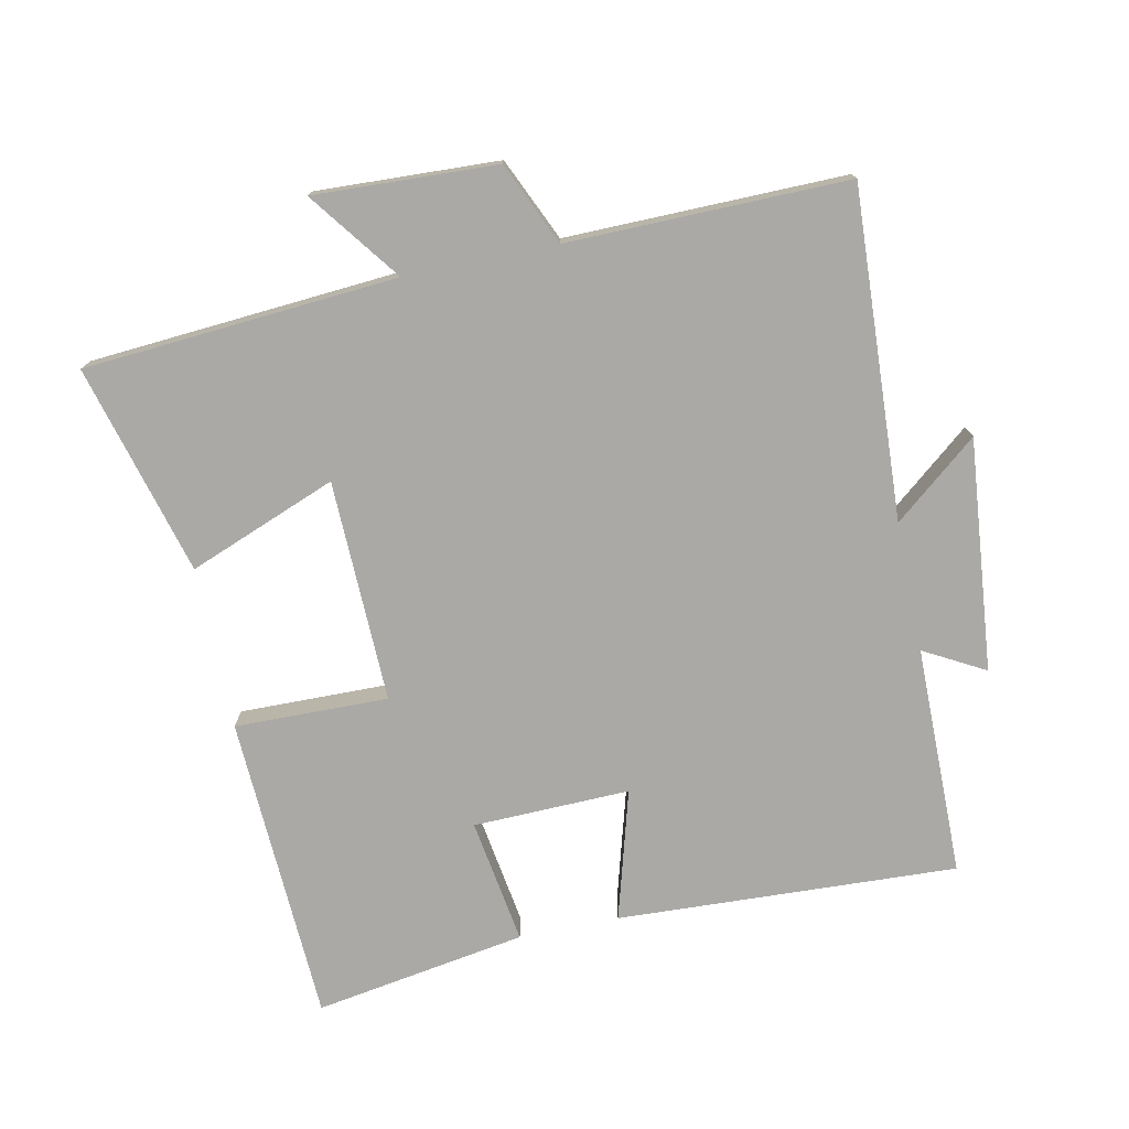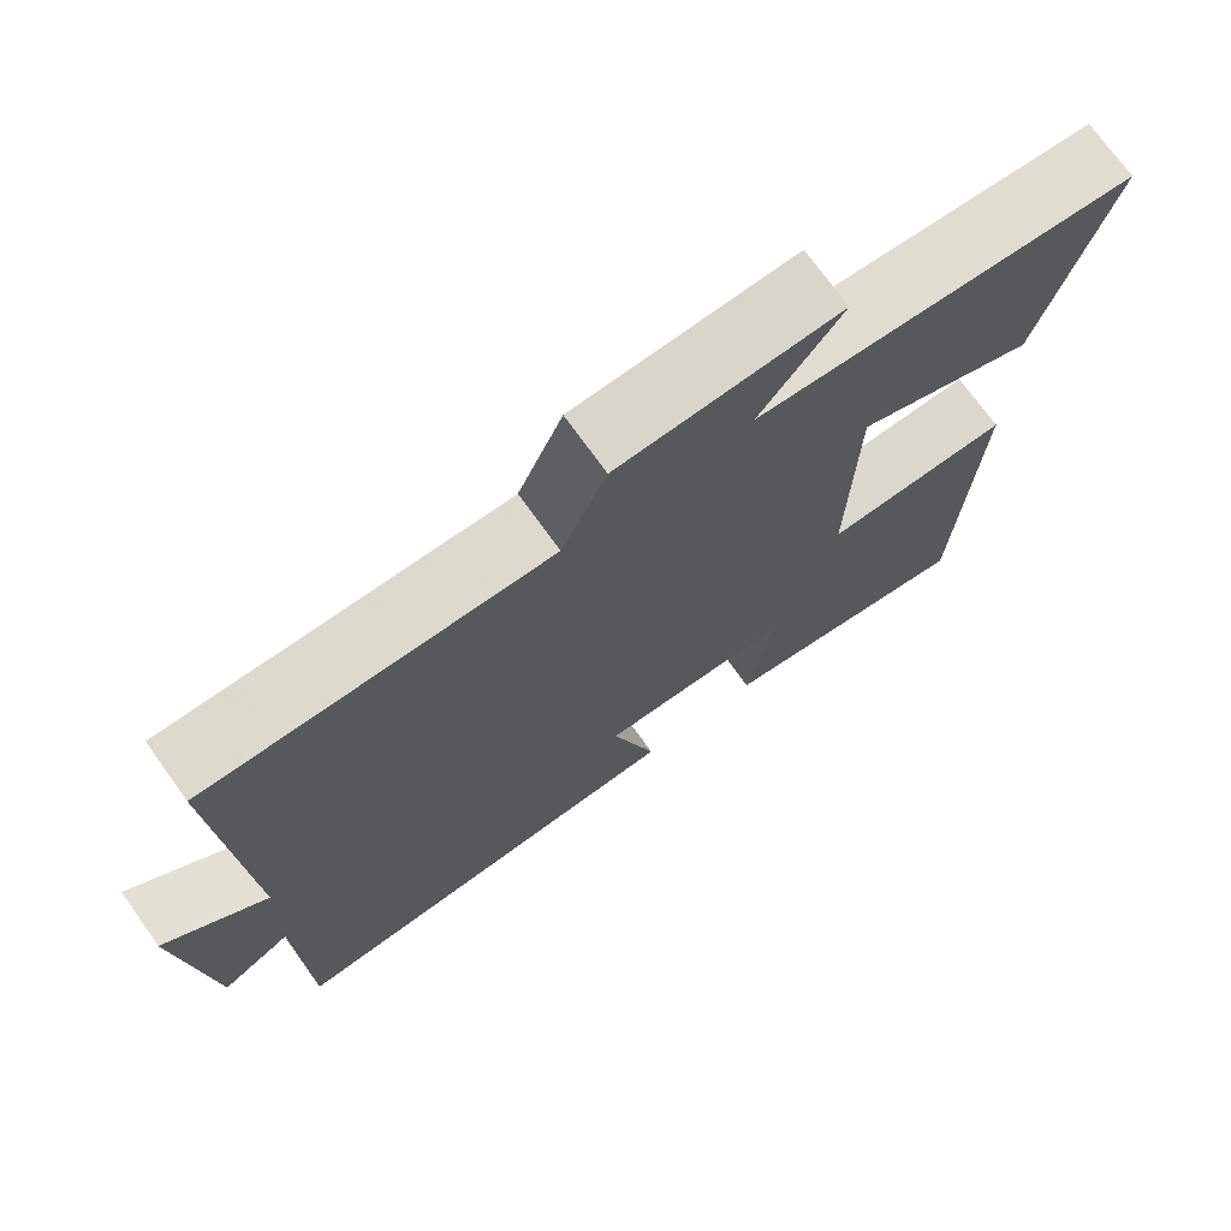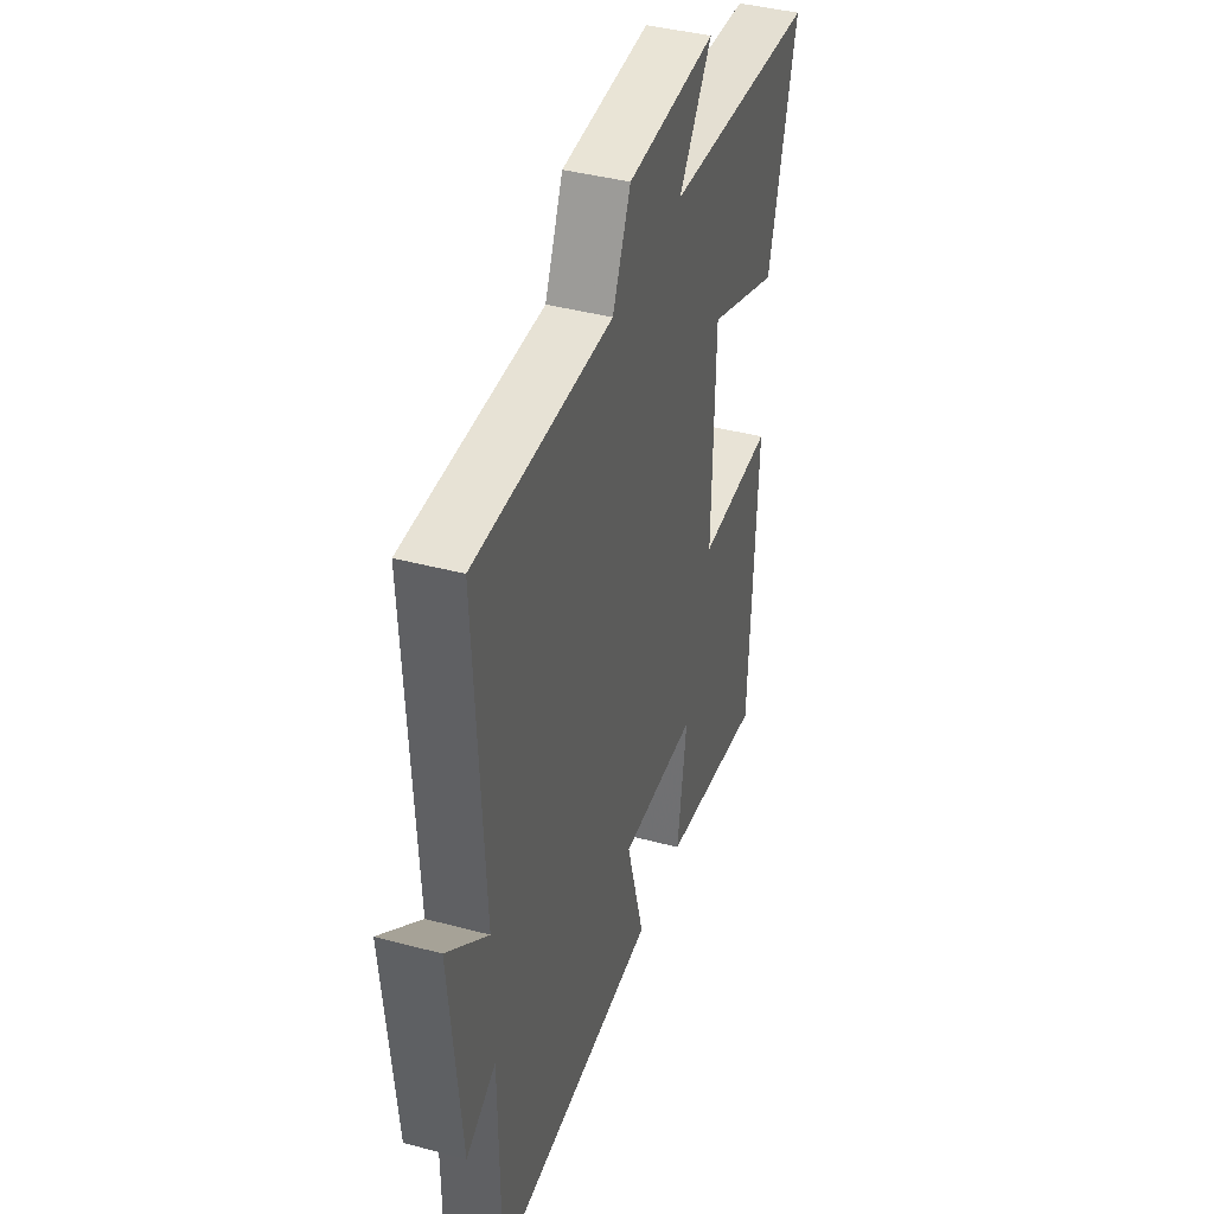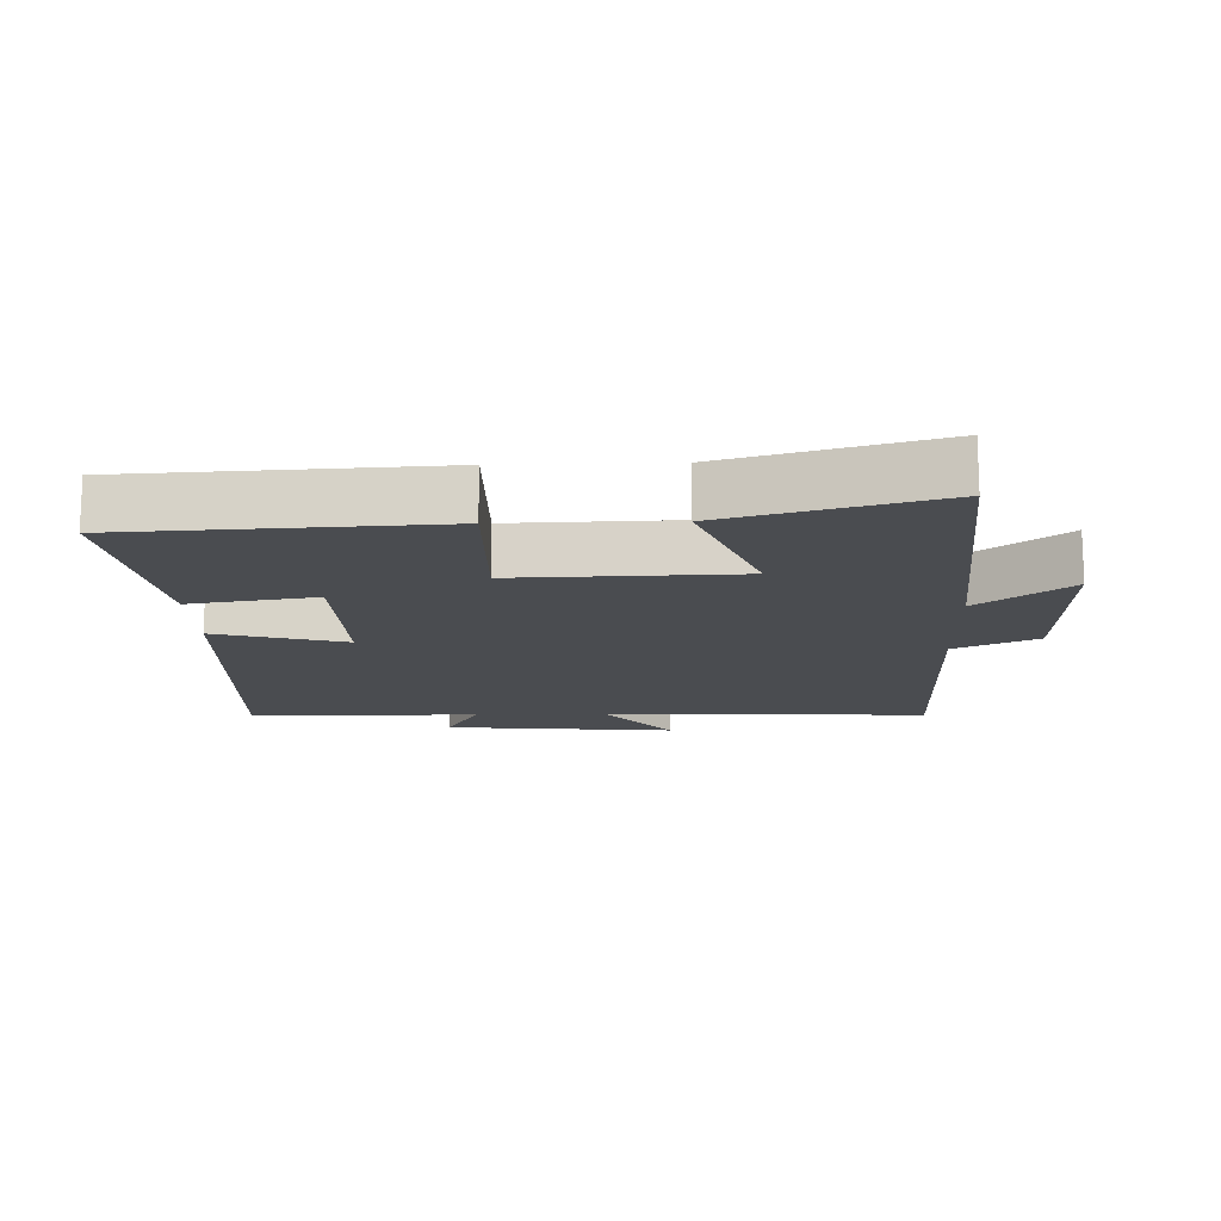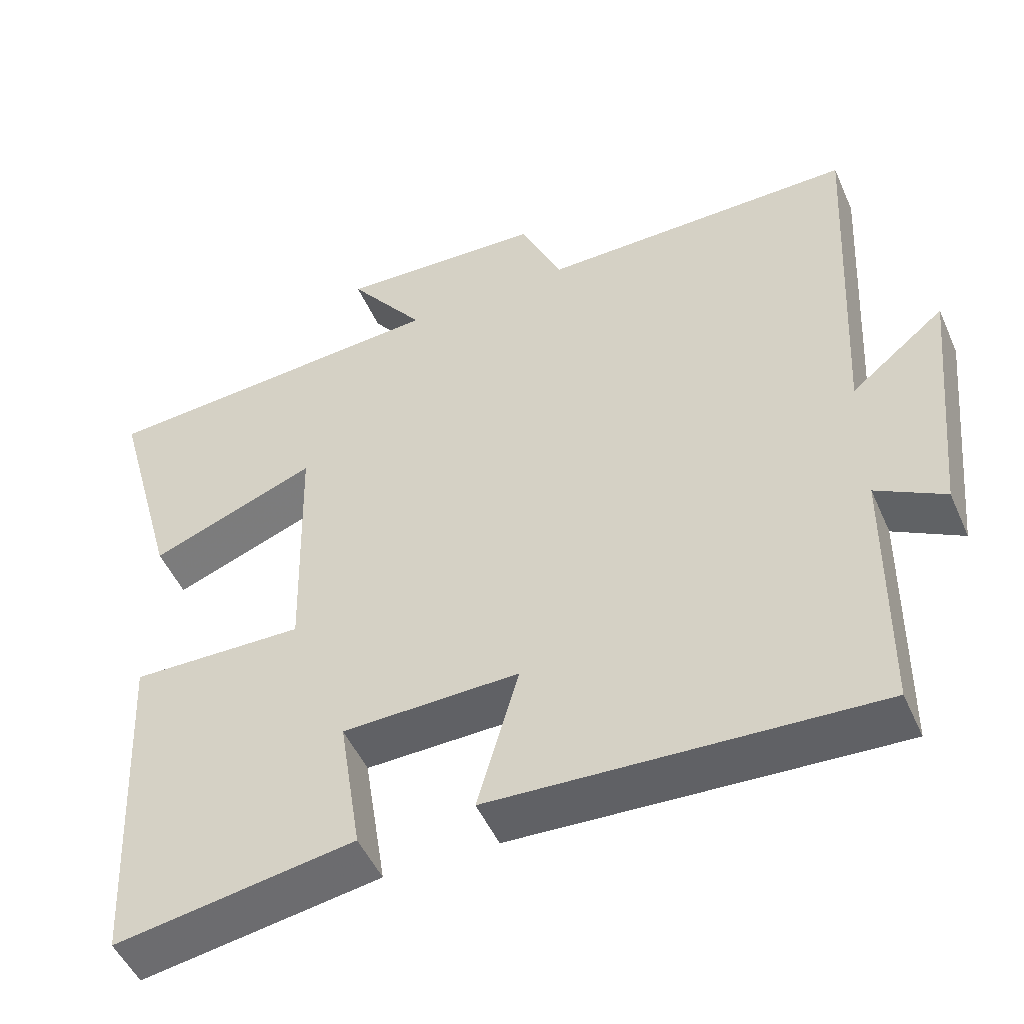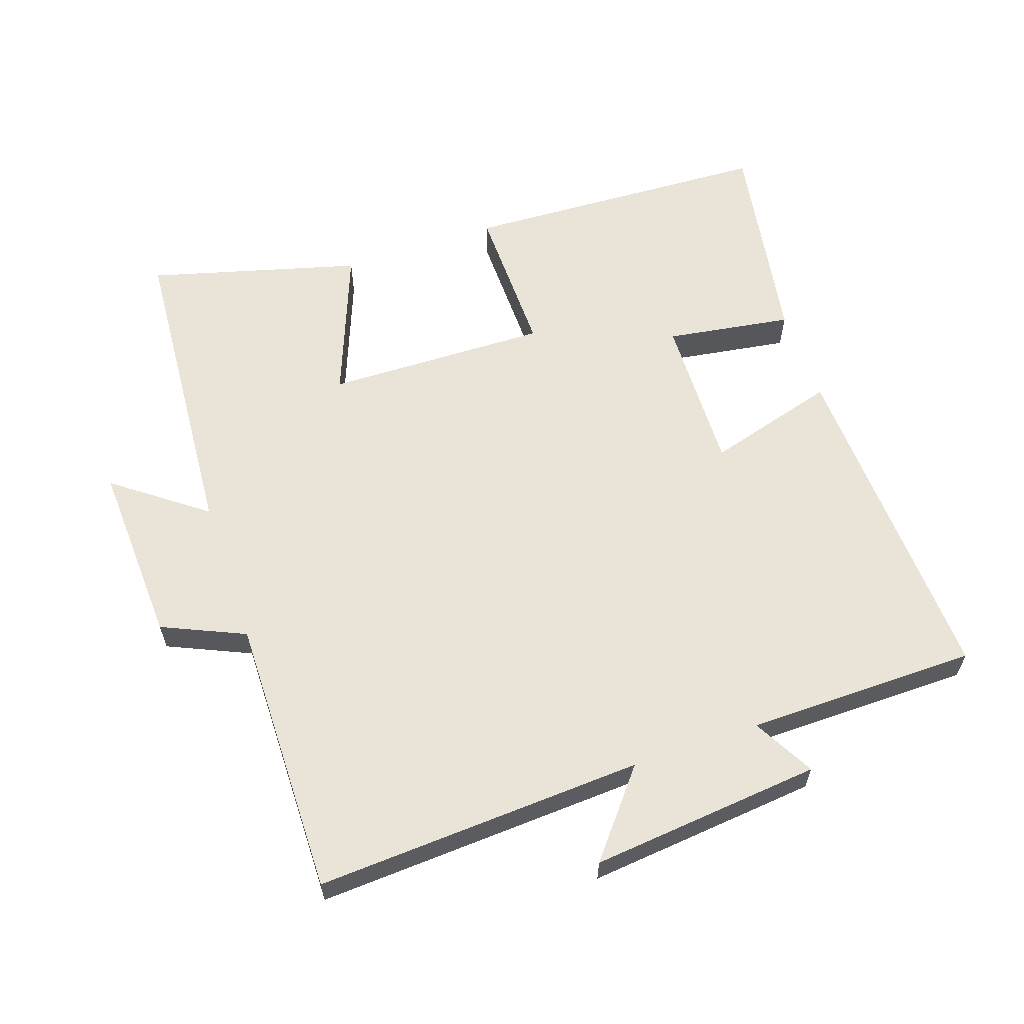
<metadata>
{"format":"obj","ext":"obj","renderer":"f3d","projection":"perspective","resolution":1024,"background":"white","views":[{"elev":-75.6,"azim":11.7,"up":"+Y"},{"elev":72.6,"azim":144.4,"up":"+Z"},{"elev":40.8,"azim":108.1,"up":"+Z"},{"elev":-14.9,"azim":-88.1,"up":"+Y"},{"elev":-49.6,"azim":23.3,"up":"+Z"},{"elev":61.2,"azim":71.1,"up":"+Y"}]}
</metadata>
<code>
v -0.586 0.07 0.465
v -0.118 0.07 0.5
v -0.219 0.07 0.635
v 0.053 0.07 0.623
v 0.108 0.07 0.5
v 0.526 0.07 0.505
v 0.5 0.07 0.014
v 0.625 0.07 0.116
v 0.591 0.07 -0.23
v 0.5 0.07 -0.18
v 0.497 0.07 -0.524
v -0.011 0.07 -0.5
v 0.044 0.07 -0.306
v -0.19 0.07 -0.312
v -0.161 0.07 -0.5
v -0.478 0.07 -0.552
v -0.5 0.07 -0.091
v -0.271 0.07 -0.095
v -0.279 0.07 0.237
v -0.5 0.07 0.151
v -0.586 0 0.465
v -0.118 0 0.5
v -0.219 0 0.635
v 0.053 0 0.623
v 0.108 0 0.5
v 0.526 0 0.505
v 0.5 0 0.014
v 0.625 0 0.116
v 0.591 0 -0.23
v 0.5 0 -0.18
v 0.497 0 -0.524
v -0.011 0 -0.5
v 0.044 0 -0.306
v -0.19 0 -0.312
v -0.161 0 -0.5
v -0.478 0 -0.552
v -0.5 0 -0.091
v -0.271 0 -0.095
v -0.279 0 0.237
v -0.5 0 0.151
f 19 20 1 2
f 18 19 2
f 15 16 17 18
f 14 15 18
f 13 14 18 2
f 10 11 12 13
f 10 13 2
f 7 8 9 10
f 7 10 2 3
f 5 6 7
f 5 7 3
f 3 4 5
f 22 21 40 39
f 22 39 38
f 38 37 36 35
f 38 35 34
f 22 38 34 33
f 33 32 31 30
f 22 33 30
f 30 29 28 27
f 23 22 30 27
f 27 26 25
f 23 27 25
f 25 24 23
f 1 21 22 2
f 2 22 23 3
f 3 23 24 4
f 4 24 25 5
f 5 25 26 6
f 6 26 27 7
f 7 27 28 8
f 8 28 29 9
f 9 29 30 10
f 10 30 31 11
f 11 31 32 12
f 12 32 33 13
f 13 33 34 14
f 14 34 35 15
f 15 35 36 16
f 16 36 37 17
f 17 37 38 18
f 18 38 39 19
f 19 39 40 20
f 20 40 21 1

</code>
